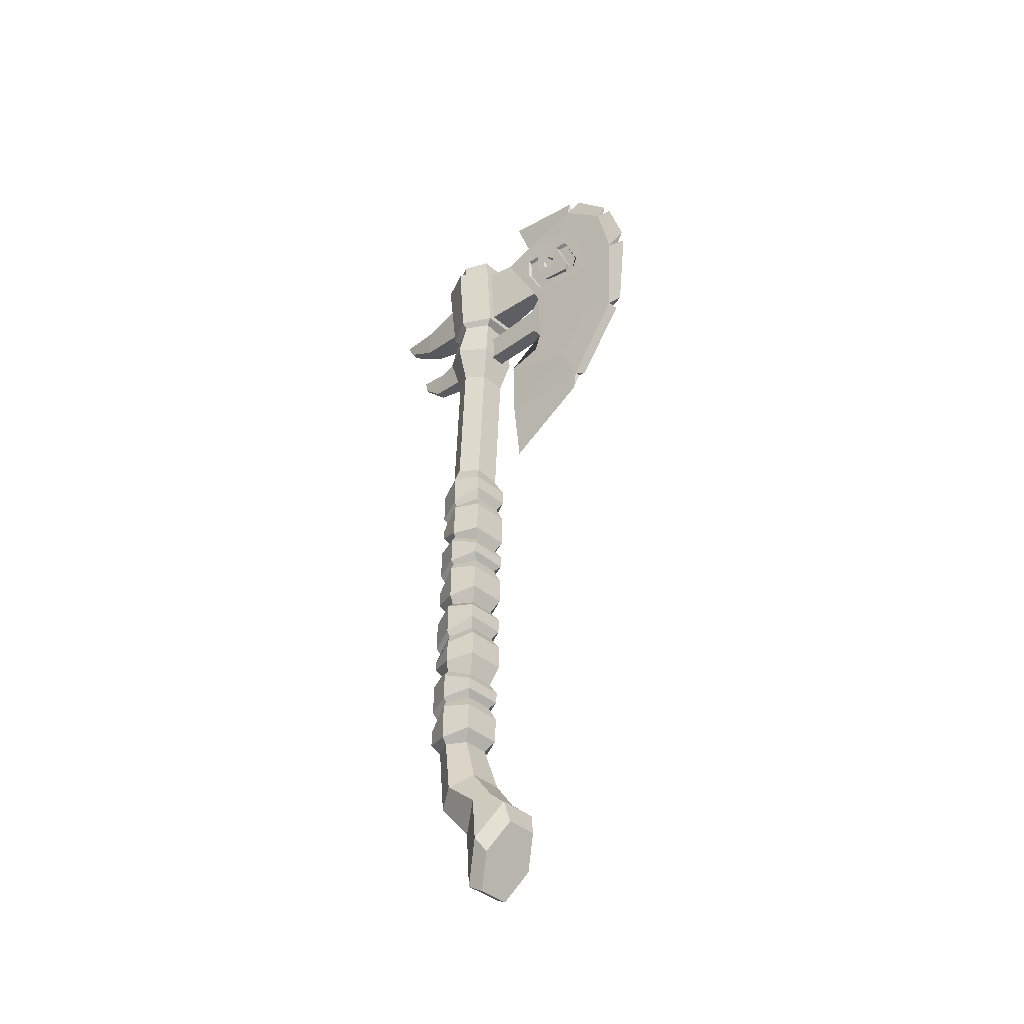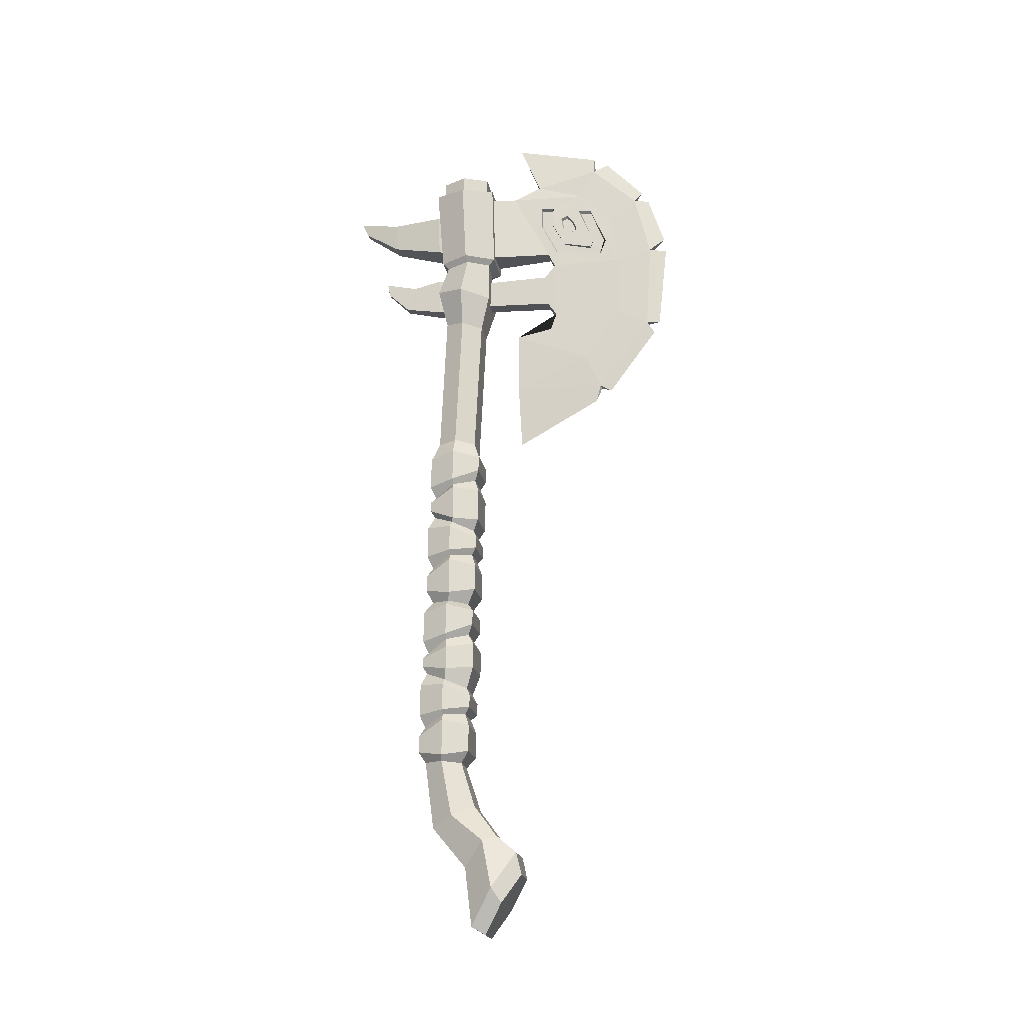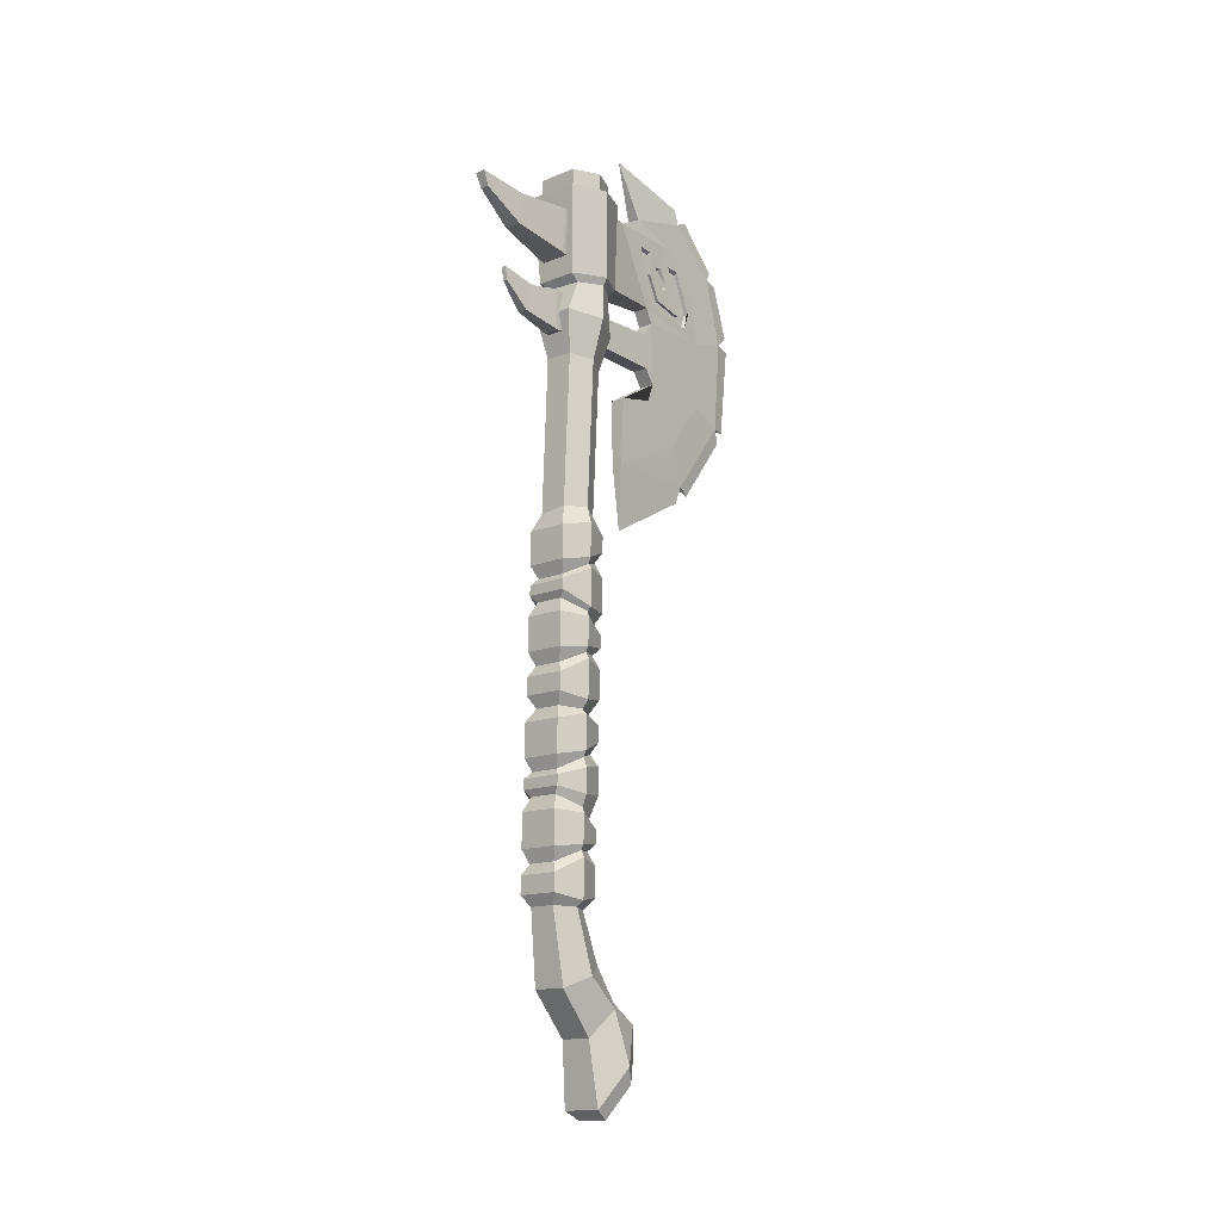
<metadata>
{"format":"obj","ext":"obj","renderer":"f3d","projection":"perspective","resolution":1024,"background":"white","views":[{"elev":-40.0,"azim":-46.0,"up":"+Y"},{"elev":-20.7,"azim":-79.2,"up":"+Y"},{"elev":-14.4,"azim":-138.9,"up":"+Y"}]}
</metadata>
<code>
v -0.01852 0.3626 -0.007431
v 0.009005 0.3626 -0.009718
v 0.01234 0.3644 0.0311
v -0.01519 0.3644 0.03331
v 0.02201 0.3635 0.009758
v -0.0282 0.3635 0.01388
v 0.01764 0.3368 -0.0175
v 0.01764 0.3261 0.03396
v -0.01763 0.3261 0.03396
v -0.01763 0.3368 -0.0175
v 0.03217 0.3314 0.00821
v -0.03217 0.3314 0.008231
v -0.01726 0.4485 0.03173
v 0.01727 0.4485 0.03173
v 0.02722 0.4476 0.009608
v 0.01727 0.4485 -0.01249
v -0.01726 0.4485 -0.01249
v -0.02722 0.4476 0.009608
v -0.01779 0.369 -0.01346
v 0.0178 0.369 -0.01346
v 0.02226 0.4454 -0.01882
v -0.02225 0.4454 -0.01882
v 0.02226 0.4454 0.03812
v 0.03508 0.4436 0.009598
v 0.03247 0.369 0.01285
v 0.0178 0.369 0.03924
v -0.01779 0.369 0.03924
v -0.02225 0.4454 0.03812
v -0.03247 0.369 0.01285
v -0.03508 0.4436 0.009598
v 0.01727 0.462 -0.01249
v -0.01726 0.462 -0.01249
v 0.01727 0.462 0.03173
v 0.02722 0.4621 0.009608
v -0.01726 0.462 0.03173
v -0.02722 0.4621 0.009608
v -0.01208 0.2951 0.02567
v 0.01208 0.2951 0.02567
v 0.02204 0.2985 0.008028
v 0.01208 0.302 -0.009627
v -0.01208 0.302 -0.009627
v -0.02204 0.2985 0.008038
v 0.0118 0.1658 0.01927
v 0.02152 0.1656 0.001829
v 0.01179 0.168 -0.01554
v -0.01179 0.1712 -0.01546
v -0.02153 0.1714 0.002004
v -0.0118 0.169 0.01936
v 0.01764 0.153 0.02487
v 0.01715 0.01855 0.02155
v -0.01762 0.153 0.02488
v -0.01717 0.01851 0.02156
v 0.02618 0.1581 0.000991
v 0.02606 0.01411 -0.001508
v 0.01731 0.1532 -0.02226
v 0.01745 0.01903 -0.02497
v -0.01714 0.1531 -0.02225
v -0.0175 0.01893 -0.02496
v -0.02617 0.1581 0.001003
v -0.02606 0.01411 -0.00149
v -0.01255 0.04282 -0.02004
v 0.01255 0.04282 -0.02005
v 0.02323 0.05232 -0.001034
v 0.01255 0.05406 0.01797
v -0.01255 0.05406 0.01797
v -0.02322 0.05232 -0.001014
v -0.01261 0.09453 -0.01884
v 0.01261 0.09453 -0.01885
v 0.02333 0.08549 0.000219
v 0.01261 0.07871 0.01928
v -0.0126 0.07871 0.01928
v -0.02333 0.08549 0.000238
v -0.01266 0.1141 -0.0178
v 0.01266 0.1141 -0.01781
v 0.02343 0.1244 0.001315
v 0.01266 0.1303 0.02042
v -0.01265 0.1303 0.02043
v -0.02342 0.1244 0.001333
v -0.01738 0.1248 -0.02252
v 0.0172 0.1249 -0.02253
v 0.02612 0.1292 0.000708
v 0.0175 0.1395 0.02456
v -0.01751 0.1395 0.02457
v -0.02611 0.1292 0.000725
v -0.01727 0.1184 0.0246
v 0.01733 0.1185 0.0246
v 0.02629 0.1207 0.001724
v 0.01767 0.1089 -0.02206
v -0.01765 0.1088 -0.02205
v -0.02629 0.1207 0.001741
v -0.01716 0.08845 0.02425
v 0.01712 0.08851 0.02425
v 0.02625 0.08873 0.001399
v 0.01772 0.1002 -0.02241
v -0.01773 0.1001 -0.0224
v -0.02624 0.08873 0.001416
v -0.01753 0.07069 0.02272
v 0.01754 0.07071 0.02272
v 0.026 0.08063 -0.001242
v 0.01711 0.08281 -0.0244
v -0.01695 0.08265 -0.02439
v -0.026 0.08064 -0.001227
v -0.01738 0.06006 0.02232
v 0.01738 0.06008 0.02232
v 0.02593 0.05655 -0.001605
v 0.01704 0.05414 -0.02474
v -0.0172 0.05398 -0.02473
v -0.02592 0.05656 -0.001585
v -0.01731 0.04236 0.02195
v 0.01735 0.0424 0.02194
v 0.02612 0.04697 -0.001152
v 0.01743 0.03423 -0.0246
v -0.01738 0.03414 -0.02459
v -0.02612 0.04697 -0.001135
v -0.01158 0.005385 0.01436
v 0.01158 0.005383 0.01436
v 0.02113 0.007029 -0.002775
v 0.01158 0.008665 -0.01992
v -0.01158 0.008667 -0.01992
v -0.02113 0.00703 -0.002758
v 0.01764 -0.002637 0.02009
v 0.01715 -0.1371 0.01677
v -0.01762 -0.002665 0.0201
v -0.01717 -0.1371 0.01678
v 0.02618 0.002411 -0.003787
v 0.02606 -0.1415 -0.006287
v 0.01731 -0.002433 -0.02703
v 0.01745 -0.1366 -0.02975
v -0.01714 -0.002605 -0.02703
v -0.0175 -0.1367 -0.02974
v -0.02617 0.00242 -0.003775
v -0.02606 -0.1415 -0.006268
v -0.01255 -0.1128 -0.02515
v 0.01255 -0.1128 -0.02516
v 0.02323 -0.1033 -0.006146
v 0.01255 -0.1016 0.01286
v -0.01255 -0.1016 0.01286
v -0.02322 -0.1033 -0.006127
v -0.01261 -0.06112 -0.02396
v 0.01261 -0.06112 -0.02396
v 0.02333 -0.07017 -0.004893
v 0.01261 -0.07695 0.01417
v -0.0126 -0.07695 0.01417
v -0.02333 -0.07017 -0.004875
v -0.01266 -0.04158 -0.02291
v 0.01266 -0.04158 -0.02292
v 0.02343 -0.03127 -0.003798
v 0.01266 -0.02534 0.01531
v -0.01265 -0.02533 0.01531
v -0.02342 -0.03127 -0.00378
v -0.01738 -0.03088 -0.0273
v 0.0172 -0.03071 -0.0273
v 0.02612 -0.02643 -0.00407
v 0.0175 -0.01617 0.01978
v -0.01751 -0.0162 0.01979
v -0.02611 -0.02643 -0.004053
v -0.01728 -0.03518 0.02096
v 0.01733 -0.03514 0.02096
v 0.02624 -0.03943 -0.003101
v 0.01762 -0.04675 -0.02696
v -0.01761 -0.0468 -0.02695
v -0.02624 -0.03942 -0.003085
v -0.01716 -0.05766 0.02061
v 0.01713 -0.05762 0.02061
v 0.0262 -0.06017 -0.003428
v 0.01767 -0.05546 -0.0273
v -0.01769 -0.05551 -0.02729
v -0.02619 -0.06016 -0.003412
v -0.01753 -0.08496 0.01794
v 0.01754 -0.08495 0.01794
v 0.026 -0.07502 -0.00602
v 0.01711 -0.07284 -0.02918
v -0.01695 -0.073 -0.02917
v -0.026 -0.07502 -0.006005
v -0.01738 -0.09559 0.01754
v 0.01738 -0.09558 0.01754
v 0.02593 -0.0991 -0.006383
v 0.01704 -0.1015 -0.02952
v -0.0172 -0.1017 -0.02951
v -0.02592 -0.0991 -0.006364
v -0.01731 -0.1133 0.01717
v 0.01735 -0.1133 0.01716
v 0.02612 -0.1087 -0.005931
v 0.01743 -0.1214 -0.02938
v -0.01738 -0.1215 -0.02937
v -0.02612 -0.1087 -0.005914
v -0.01137 -0.147 0.009476
v 0.01137 -0.147 0.009476
v 0.02074 -0.1462 -0.00744
v 0.01137 -0.1454 -0.02437
v -0.01136 -0.1454 -0.02436
v -0.02073 -0.1462 -0.00742
v 0.0134 -0.2426 0.01418
v -0.0134 -0.2426 0.01419
v 0.0134 -0.2148 0.04252
v -0.0134 -0.2148 0.04252
v 0.02445 -0.2287 0.02836
v -0.02445 -0.2205 0.03175
v -0.01438 -0.2067 -0.01561
v 0.01439 -0.2067 -0.01561
v 0.02624 -0.1973 0.003517
v 0.01439 -0.1879 0.02259
v -0.01438 -0.1879 0.02259
v -0.02624 -0.1973 0.003517
v 0.03083 -0.2631 0.04113
v -0.03084 -0.2631 0.04115
v -0.0169 -0.2309 0.06124
v 0.0169 -0.2309 0.06124
v -0.0169 -0.2953 0.02111
v 0.0169 -0.2953 0.02111
v 0.02499 -0.2763 0.04949
v -0.02499 -0.2763 0.04951
v -0.01369 -0.2502 0.0658
v 0.0137 -0.2502 0.0658
v -0.01369 -0.3024 0.03335
v 0.0137 -0.3024 0.03333
v 0.008542 0.4412 0.06005
v 0.006832 0.3749 0.09379
v 0.01244 0.3745 0.03836
v 0.01556 0.4391 0.0373
v -0.006831 0.3749 0.09379
v -0.01244 0.3745 0.03836
v -0.008541 0.4412 0.06005
v -0.01555 0.4391 0.0373
v 0.006832 0.291 0.09538
v -0.006829 0.291 0.09538
v 0.004459 0.4409 0.1277
v 0.005577 0.4541 0.08489
v -0.004457 0.4409 0.1277
v -0.005572 0.4541 0.08489
v 0.006832 0.2844 0.06312
v -0.006829 0.2844 0.06312
v -0.004458 0.4095 0.1562
v 0.004459 0.4095 0.1562
v 0.004459 0.2276 0.06227
v -0.004454 0.2276 0.06227
v -0.004457 0.3045 0.163
v 0.004459 0.3045 0.163
v 0.00337 0.4716 0.1426
v 3e-06 0.5031 0.06523
v 3e-06 0.1699 0.06476
v 0.002543 0.2909 0.1924
v 0.002497 0.4312 0.1839
v 0.004459 0.3639 0.1646
v -0.003873 0.3718 0.1969
v -0.004458 0.3639 0.1646
v 0.004459 0.2578 0.1297
v -0.00188 0.227 0.1439
v -0.004455 0.2578 0.1297
v 0.006832 0.3619 0.09994
v 0.006832 0.3069 0.1012
v -0.006829 0.3619 0.09994
v -0.006829 0.3069 0.1012
v 0.006832 0.3195 0.09275
v -0.006829 0.3195 0.09275
v -0.006829 0.3494 0.09048
v 0.006832 0.3494 0.09048
v 0.006832 0.3221 0.03672
v -0.006829 0.3221 0.03672
v -0.006829 0.3486 0.03632
v 0.006832 0.3486 0.03632
v 0.006832 0.3206 -0.01931
v -0.006829 0.3206 -0.01931
v -0.006829 0.3556 -0.01971
v 0.006832 0.3556 -0.01971
v 0.004084 0.3278 -0.05301
v -0.004081 0.3278 -0.05301
v -0.004081 0.3512 -0.04594
v 0.004084 0.3512 -0.04594
v 0.002062 0.3476 -0.07335
v -0.002058 0.3476 -0.07335
v -0.002058 0.3591 -0.0754
v 0.002062 0.3591 -0.0754
v 0.01244 0.3866 -0.01907
v 0.01556 0.4242 -0.01925
v -0.01244 0.3866 -0.01907
v -0.01555 0.4242 -0.01925
v 0.007437 0.3977 -0.06553
v 0.0093 0.4235 -0.06571
v -0.007432 0.3977 -0.06553
v -0.009295 0.4235 -0.06571
v 0.003754 0.4196 -0.09828
v 0.004694 0.4312 -0.1037
v -0.003749 0.4196 -0.09828
v -0.004689 0.4312 -0.1037
v 3e-06 0.4771 0.1551
v -0.003632 0.4688 0.1411
v 3e-06 0.4852 0.1416
v 3e-06 0.44 0.1898
v -0.002637 0.4304 0.1827
v 3e-06 0.4294 0.1964
v 0.003747 0.3721 0.1984
v 3e-06 0.3838 0.2111
v 3e-06 0.3703 0.2126
v 3e-06 0.2915 0.2038
v -0.002602 0.2912 0.1918
v 3e-06 0.2808 0.1983
v 0.00168 0.2249 0.1448
v 3e-06 0.221 0.1539
v 3e-06 0.2113 0.1395
v 0.005115 0.4234 0.1251
v 0.005331 0.3881 0.1396
v 0.005461 0.3806 0.1372
v 0.006152 0.3865 0.11
v 0.006683 0.4083 0.09876
v 0.006534 0.4282 0.09918
v 0.006911 0.4294 0.08716
v 0.007044 0.4079 0.08715
v 0.006366 0.3782 0.1016
v 0.005357 0.3726 0.1468
v 0.005076 0.3864 0.1524
v 0.004949 0.4226 0.1369
v 0.00572 0.4188 0.113
v 0.005412 0.411 0.12
v 0.005568 0.4025 0.1226
v 0.005784 0.3991 0.1172
v 0.006104 0.4049 0.1089
v 0.006113 0.4155 0.107
v 0.003243 0.4143 0.1081
v 0.002914 0.417 0.1131
v 0.002647 0.4106 0.1189
v 0.002803 0.4036 0.121
v 0.002961 0.4008 0.1166
v 0.003222 0.4055 0.1097
v 0.002161 0.4203 0.1378
v 0.002289 0.4212 0.1271
v 0.002274 0.3869 0.1508
v 0.002488 0.3885 0.1393
v 0.004162 0.4079 0.08809
v 0.003864 0.4082 0.09869
v 0.004072 0.4274 0.08749
v 0.003761 0.4265 0.09843
v 0.003518 0.3794 0.1024
v 0.003337 0.3867 0.1103
v 0.002567 0.3737 0.1453
v 0.002658 0.3805 0.1365
v -0.005115 0.4234 0.1251
v -0.005331 0.3881 0.1396
v -0.005461 0.3806 0.1372
v -0.006153 0.3865 0.11
v -0.006684 0.4083 0.09876
v -0.006534 0.4282 0.09918
v -0.006911 0.4294 0.08716
v -0.007045 0.4079 0.08715
v -0.006366 0.3782 0.1016
v -0.005357 0.3726 0.1468
v -0.005077 0.3864 0.1524
v -0.00495 0.4226 0.1369
v -0.005721 0.4188 0.113
v -0.005413 0.411 0.12
v -0.005569 0.4025 0.1226
v -0.005784 0.3991 0.1172
v -0.006104 0.4049 0.1089
v -0.006114 0.4155 0.107
v -0.003244 0.4143 0.1081
v -0.002914 0.417 0.1131
v -0.002648 0.4106 0.1189
v -0.002803 0.4036 0.121
v -0.002962 0.4008 0.1166
v -0.003223 0.4055 0.1097
v -0.002161 0.4203 0.1378
v -0.00229 0.4212 0.1271
v -0.002275 0.3869 0.1508
v -0.002488 0.3885 0.1393
v -0.004163 0.4079 0.08809
v -0.003865 0.4082 0.09869
v -0.004072 0.4274 0.08749
v -0.003762 0.4265 0.09843
v -0.003518 0.3794 0.1024
v -0.003338 0.3867 0.1103
v -0.002567 0.3737 0.1453
v -0.002658 0.3805 0.1365
f 22 21 20 19
f 23 26 25 24
f 29 27 28 30
f 21 24 25 20
f 22 19 29 30
f 2 7 10 1
f 3 8 11 5
f 4 9 8 3
f 1 10 12 6
f 5 11 7 2
f 6 12 9 4
f 19 20 2 1
f 21 22 17 16
f 14 23 24 15
f 5 25 26 3
f 26 27 4 3
f 28 23 14 13
f 30 28 13 18
f 27 29 6 4
f 20 25 5 2
f 24 21 16 15
f 17 22 30 18
f 6 29 19 1
f 17 32 31 16
f 15 34 33 14
f 14 33 35 13
f 13 35 36 18
f 16 31 34 15
f 18 36 32 17
f 32 36 35 33 34 31
f 23 28 27 26
f 38 8 9 37
f 39 11 8 38
f 40 7 11 39
f 41 10 7 40
f 42 12 10 41
f 37 9 12 42
f 46 47 42 41
f 45 46 41 40
f 43 44 39 38
f 48 43 38 37
f 44 45 40 39
f 47 48 37 42
f 109 110 64 65
f 110 111 63 64
f 111 112 62 63
f 112 113 61 62
f 113 114 66 61
f 114 109 65 66
f 43 48 51 49
f 115 116 50 52
f 44 43 49 53
f 116 117 54 50
f 45 44 53 55
f 117 118 56 54
f 46 45 55 57
f 118 119 58 56
f 47 46 57 59
f 119 120 60 58
f 48 47 59 51
f 120 115 52 60
f 100 101 67 68
f 99 100 68 69
f 98 99 69 70
f 97 98 70 71
f 102 97 71 72
f 101 102 72 67
f 88 89 73 74
f 87 88 74 75
f 86 87 75 76
f 85 86 76 77
f 90 85 77 78
f 89 90 78 73
f 74 73 79 80
f 75 74 80 81
f 76 75 81 82
f 77 76 82 83
f 78 77 83 84
f 73 78 84 79
f 80 79 57 55
f 81 80 55 53
f 82 81 53 49
f 83 82 49 51
f 84 83 51 59
f 79 84 59 57
f 91 92 86 85
f 92 93 87 86
f 93 94 88 87
f 94 95 89 88
f 95 96 90 89
f 96 91 85 90
f 71 70 92 91
f 70 69 93 92
f 69 68 94 93
f 68 67 95 94
f 67 72 96 95
f 72 71 91 96
f 103 104 98 97
f 104 105 99 98
f 105 106 100 99
f 106 107 101 100
f 107 108 102 101
f 108 103 97 102
f 65 64 104 103
f 64 63 105 104
f 63 62 106 105
f 62 61 107 106
f 61 66 108 107
f 66 65 103 108
f 50 110 109 52
f 54 111 110 50
f 56 112 111 54
f 58 113 112 56
f 60 114 113 58
f 52 109 114 60
f 181 182 136 137
f 182 183 135 136
f 183 184 134 135
f 184 185 133 134
f 185 186 138 133
f 186 181 137 138
f 116 115 123 121
f 187 188 122 124
f 117 116 121 125
f 188 189 126 122
f 118 117 125 127
f 189 190 128 126
f 119 118 127 129
f 190 191 130 128
f 120 119 129 131
f 191 192 132 130
f 115 120 131 123
f 192 187 124 132
f 172 173 139 140
f 171 172 140 141
f 170 171 141 142
f 169 170 142 143
f 174 169 143 144
f 173 174 144 139
f 160 161 145 146
f 159 160 146 147
f 158 159 147 148
f 157 158 148 149
f 162 157 149 150
f 161 162 150 145
f 146 145 151 152
f 147 146 152 153
f 148 147 153 154
f 149 148 154 155
f 150 149 155 156
f 145 150 156 151
f 152 151 129 127
f 153 152 127 125
f 154 153 125 121
f 155 154 121 123
f 156 155 123 131
f 151 156 131 129
f 163 164 158 157
f 164 165 159 158
f 165 166 160 159
f 166 167 161 160
f 167 168 162 161
f 168 163 157 162
f 143 142 164 163
f 142 141 165 164
f 141 140 166 165
f 140 139 167 166
f 139 144 168 167
f 144 143 163 168
f 175 176 170 169
f 176 177 171 170
f 177 178 172 171
f 178 179 173 172
f 179 180 174 173
f 180 175 169 174
f 137 136 176 175
f 136 135 177 176
f 135 134 178 177
f 134 133 179 178
f 133 138 180 179
f 138 137 175 180
f 122 182 181 124
f 126 183 182 122
f 128 184 183 126
f 130 185 184 128
f 132 186 185 130
f 124 181 186 132
f 204 192 191 199
f 199 191 190 200
f 200 190 189 201
f 201 189 188 202
f 202 188 187 203
f 203 187 192 204
f 194 199 200 193
f 193 200 201 197
f 197 201 202 195
f 195 202 203 196
f 196 203 204 198
f 198 204 199 194
f 211 214 213 212
f 215 216 211 212
f 198 206 207 196
f 196 207 208 195
f 195 208 205 197
f 194 209 206 198
f 197 205 210 193
f 193 210 209 194
f 206 212 213 207
f 207 213 214 208
f 208 214 211 205
f 209 215 212 206
f 205 211 216 210
f 210 216 215 209
f 220 217 218 219
f 219 218 221 222
f 222 221 223 224
f 224 223 217 220
f 217 228 227
f 270 271 272 273
f 223 230 228 217
f 236 232 231 235
f 231 247 235
f 251 250 244 238 247 231 225
f 229 230 223
f 228 239 227
f 230 287 288 240
f 230 240 228
f 296 297 242
f 289 290 243
f 294 292 245
f 290 291 243
f 232 226 225 231
f 253 226 232 249 237 246 252
f 236 249 232
f 218 244 250
f 252 246 221
f 226 253 251 225
f 250 252 221 218
f 251 253 255 254
f 253 252 256 255
f 252 250 257 256
f 250 251 254 257
f 254 255 259 258
f 255 256 260 259
f 256 257 261 260
f 257 254 258 261
f 258 259 263 262
f 259 260 264 263
f 260 261 265 264
f 261 258 262 265
f 262 263 267 266
f 263 264 268 267
f 264 265 269 268
f 265 262 266 269
f 266 267 271 270
f 267 268 272 271
f 268 269 273 272
f 269 266 270 273
f 283 282 284 285
f 220 219 274 275
f 219 222 276 274
f 222 224 277 276
f 224 220 275 277
f 275 274 278 279
f 274 276 280 278
f 276 277 281 280
f 277 275 279 281
f 279 278 282 283
f 278 280 284 282
f 280 281 285 284
f 281 279 283 285
f 287 286 239
f 288 287 239
f 227 239 243 234
f 287 290 289 286
f 292 293 245
f 234 243 292 244
f 290 245 293 291
f 295 296 242
f 244 292 242 238
f 245 296 295 294
f 298 299 248
f 238 242 298 247
f 296 248 299 297
f 236 241 300 248
f 247 298 235
f 228 240 288 239
f 243 239 286 289
f 292 243 291 293
f 242 292 294 295
f 298 242 297 299
f 229 287 230
f 233 290 287 229
f 246 245 290 233
f 237 296 245 246
f 249 248 296 237
f 300 298 248
f 235 298 300 241
f 236 235 241
f 236 248 249
f 319 320 321 322 323 324
f 326 325 327 328
f 227 312 301
f 302 315 314 301
f 306 227 313 318
f 234 311 312 227
f 307 217 227 306
f 308 217 307
f 310 244 218 309
f 309 218 217 308
f 330 329 331 332
f 334 333 329 330
f 336 335 333 334
f 234 244 310 311
f 328 327 335 336
f 306 318 317 305
f 304 316 315 302 303
f 305 317 316 304
f 301 314 313 227
f 318 313 320 319
f 313 314 321 320
f 314 315 322 321
f 315 316 323 322
f 316 317 324 323
f 317 318 319 324
f 301 312 325 326
f 312 311 327 325
f 302 301 326 328
f 308 307 331 329
f 307 306 332 331
f 306 305 330 332
f 309 308 329 333
f 305 304 334 330
f 310 309 333 335
f 304 303 336 334
f 311 310 335 327
f 303 302 328 336
f 355 360 359 358 357 356
f 362 364 363 361
f 229 337 348
f 338 337 350 351
f 342 354 349 229
f 233 229 348 347
f 343 342 229 223
f 344 343 223
f 346 345 221 246
f 345 344 223 221
f 366 368 367 365
f 370 366 365 369
f 372 370 369 371
f 233 347 346 246
f 364 372 371 363
f 342 341 353 354
f 340 339 338 351 352
f 341 340 352 353
f 337 229 349 350
f 354 355 356 349
f 349 356 357 350
f 350 357 358 351
f 351 358 359 352
f 352 359 360 353
f 353 360 355 354
f 337 362 361 348
f 348 361 363 347
f 338 364 362 337
f 344 365 367 343
f 343 367 368 342
f 342 368 366 341
f 345 369 365 344
f 341 366 370 340
f 346 371 369 345
f 340 370 372 339
f 347 363 371 346
f 339 372 364 338

</code>
